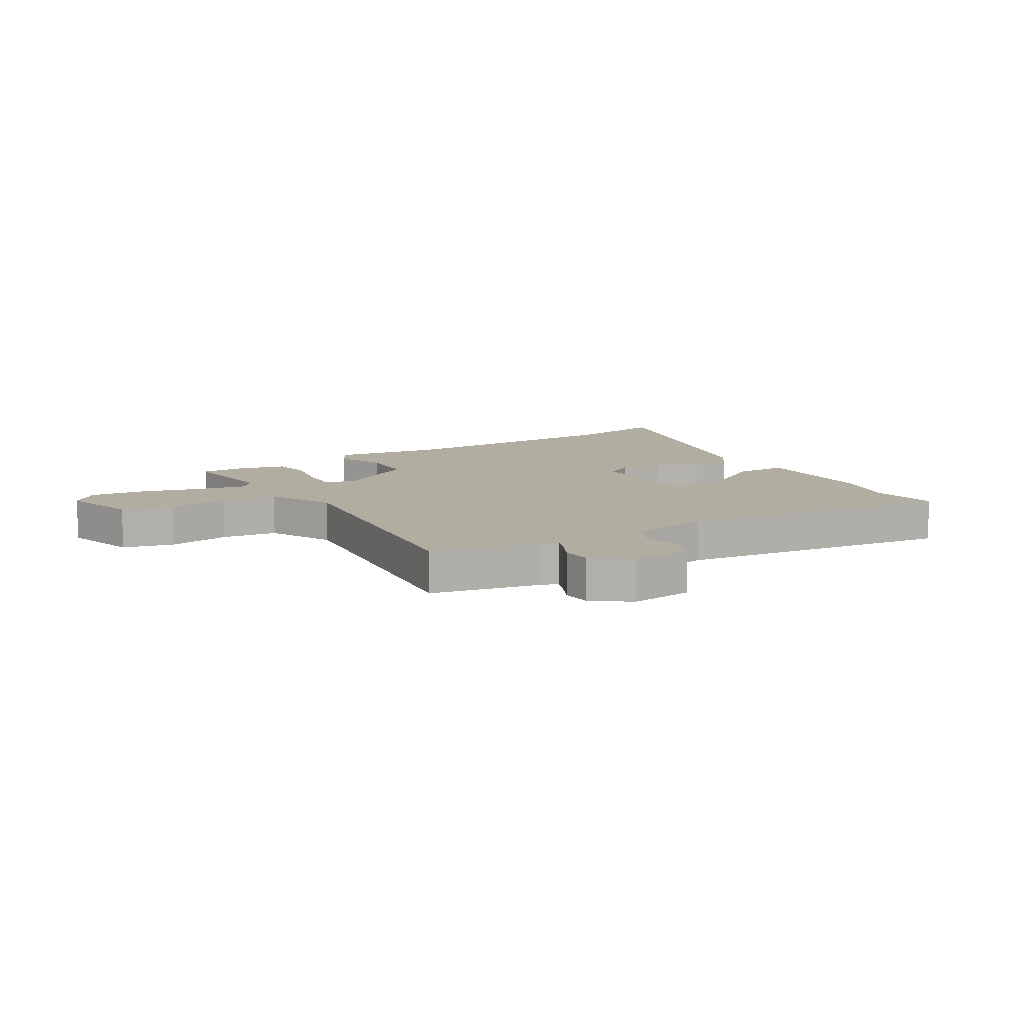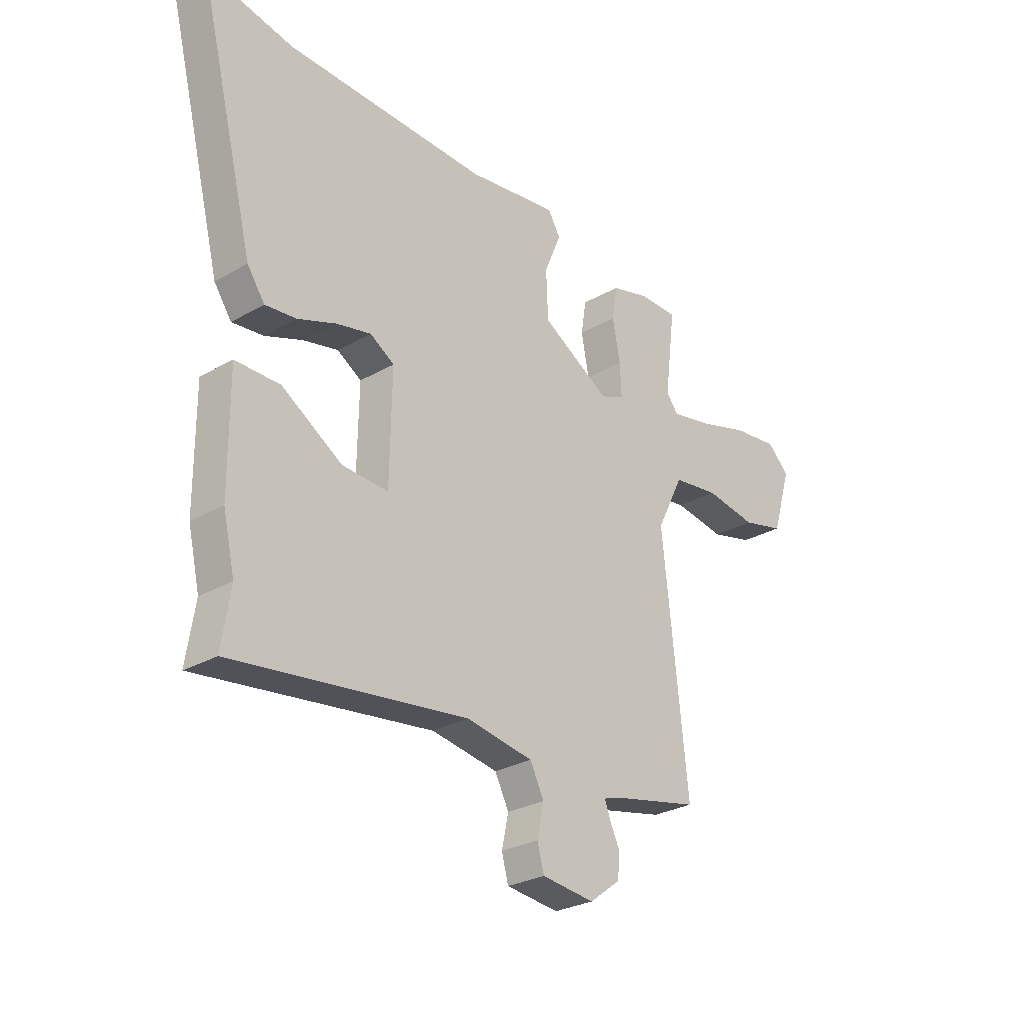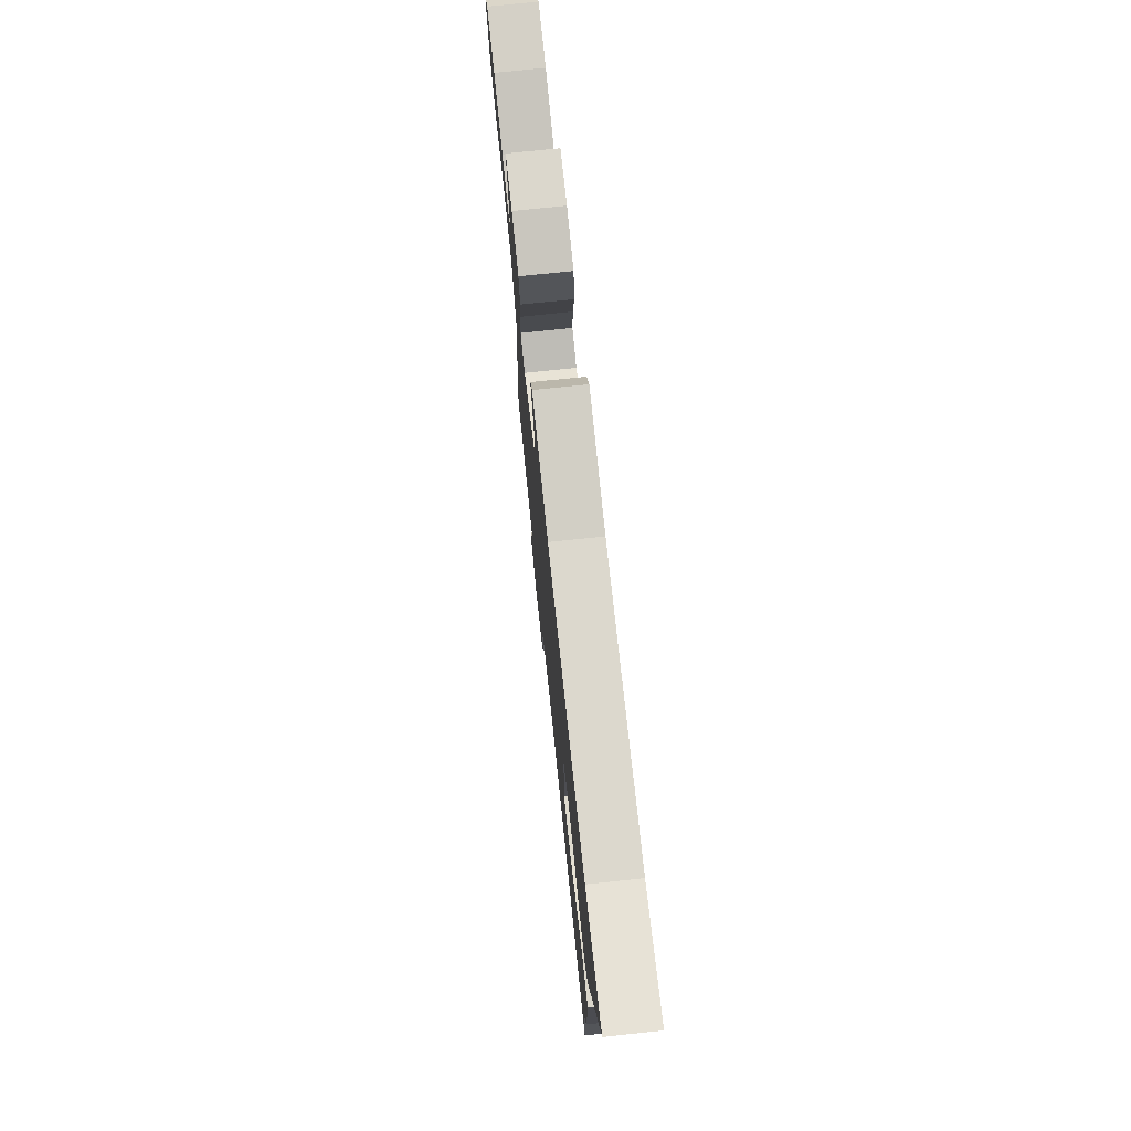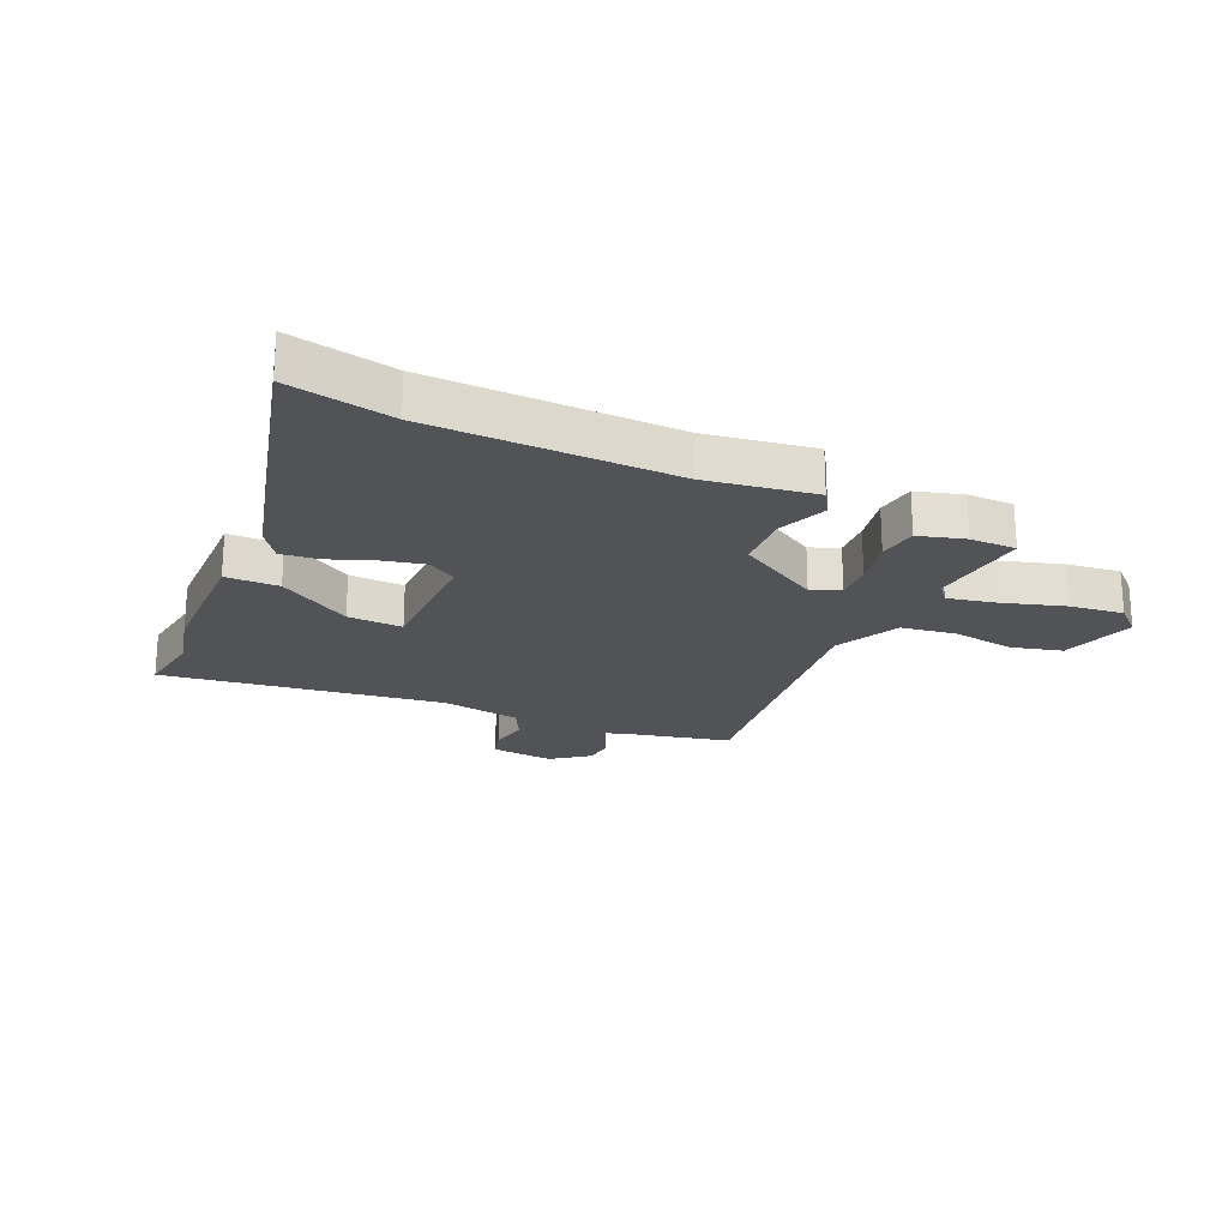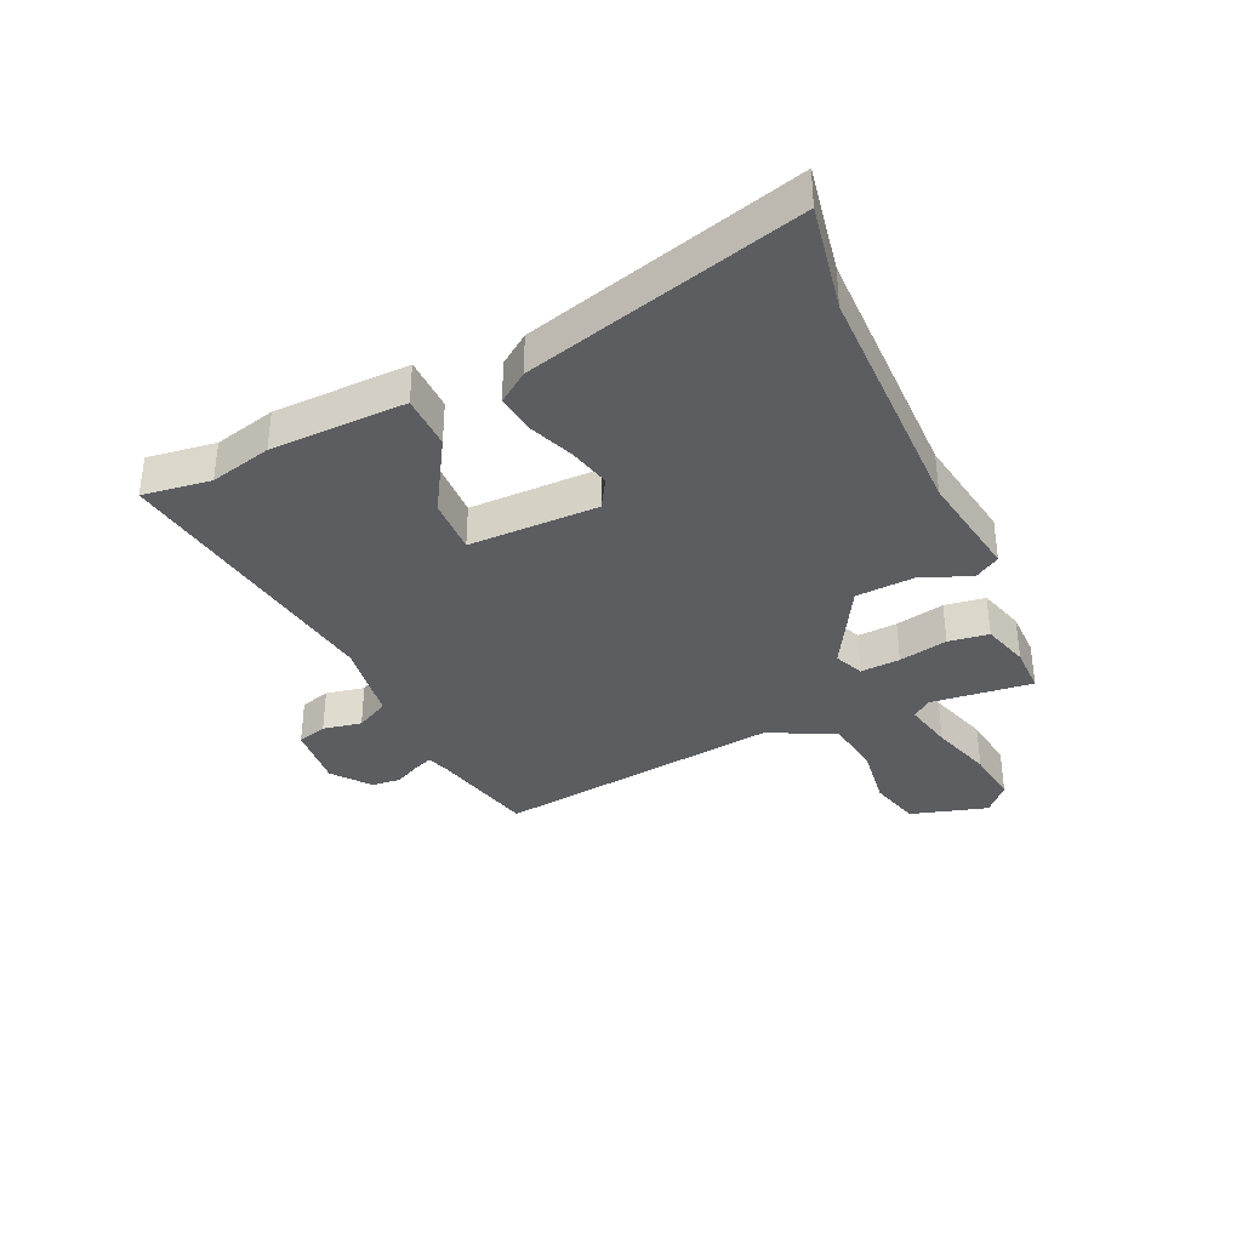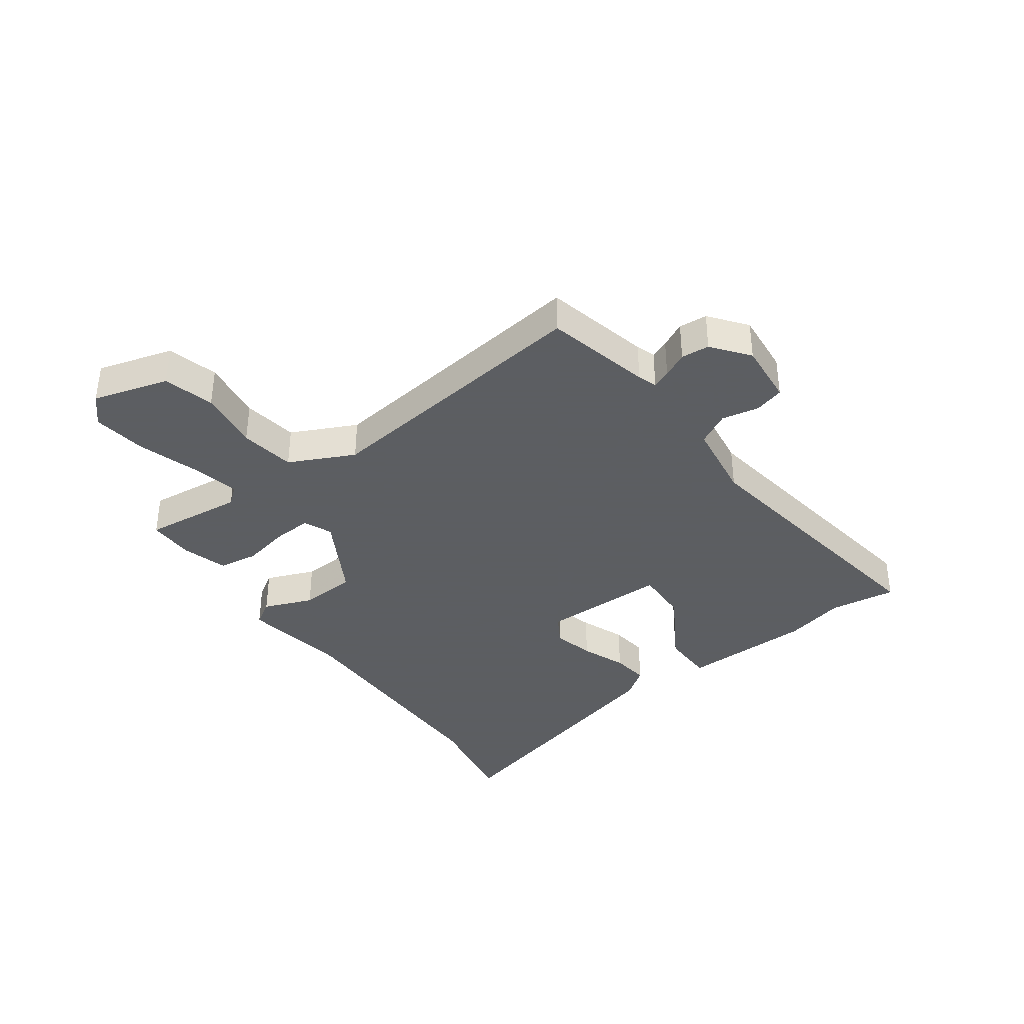
<metadata>
{"format":"obj","ext":"obj","renderer":"f3d","projection":"perspective","resolution":1024,"background":"white","views":[{"elev":10.5,"azim":148.8,"up":"+Y"},{"elev":-27.7,"azim":-48.6,"up":"+Z"},{"elev":74.0,"azim":-96.0,"up":"+Z"},{"elev":-22.0,"azim":-23.7,"up":"+Y"},{"elev":-35.8,"azim":-64.4,"up":"+Y"},{"elev":-37.4,"azim":126.9,"up":"+Y"}]}
</metadata>
<code>
v 0.505 0.07 0.454
v 0.483 0.07 0.282
v 0.508 0.07 0.25
v 0.592 0.07 0.267
v 0.698 0.07 0.298
v 0.792 0.07 0.309
v 0.838 0.07 0.266
v 0.798 0.07 0.136
v 0.71 0.07 0.114
v 0.603 0.07 0.131
v 0.507 0.07 0.118
v 0.451 0.07 0.007
v 0.503 0.07 -0.478
v 0.319 0.07 -0.518
v 0.286 0.07 -0.529
v 0.298 0.07 -0.561
v 0.319 0.07 -0.605
v 0.314 0.07 -0.654
v 0.25 0.07 -0.702
v 0.141 0.07 -0.69
v 0.127 0.07 -0.639
v 0.141 0.07 -0.574
v 0.112 0.07 -0.517
v -0.026 0.07 -0.494
v -0.509 0.07 -0.557
v -0.491 0.07 -0.442
v -0.515 0.07 -0.337
v -0.516 0.07 -0.108
v -0.424 0.07 -0.108
v -0.299 0.07 -0.186
v -0.204 0.07 -0.191
v -0.2 0.07 0.028
v -0.25 0.07 0.059
v -0.322 0.07 0.043
v -0.4 0.07 0.014
v -0.465 0.07 0.007
v -0.501 0.07 0.059
v -0.618 0.07 0.524
v -0.439 0.07 0.488
v -0.02 0.07 0.477
v 0.166 0.07 0.504
v 0.192 0.07 0.461
v 0.157 0.07 0.377
v 0.161 0.07 0.279
v 0.303 0.07 0.195
v 0.353 0.07 0.215
v 0.35 0.07 0.282
v 0.334 0.07 0.365
v 0.345 0.07 0.433
v 0.425 0.07 0.455
v 0.505 0 0.454
v 0.483 0 0.282
v 0.508 0 0.25
v 0.592 0 0.267
v 0.698 0 0.298
v 0.792 0 0.309
v 0.838 0 0.266
v 0.798 0 0.136
v 0.71 0 0.114
v 0.603 0 0.131
v 0.507 0 0.118
v 0.451 0 0.007
v 0.503 0 -0.478
v 0.319 0 -0.518
v 0.286 0 -0.529
v 0.298 0 -0.561
v 0.319 0 -0.605
v 0.314 0 -0.654
v 0.25 0 -0.702
v 0.141 0 -0.69
v 0.127 0 -0.639
v 0.141 0 -0.574
v 0.112 0 -0.517
v -0.026 0 -0.494
v -0.509 0 -0.557
v -0.491 0 -0.442
v -0.515 0 -0.337
v -0.516 0 -0.108
v -0.424 0 -0.108
v -0.299 0 -0.186
v -0.204 0 -0.191
v -0.2 0 0.028
v -0.25 0 0.059
v -0.322 0 0.043
v -0.4 0 0.014
v -0.465 0 0.007
v -0.501 0 0.059
v -0.618 0 0.524
v -0.439 0 0.488
v -0.02 0 0.477
v 0.166 0 0.504
v 0.192 0 0.461
v 0.157 0 0.377
v 0.161 0 0.279
v 0.303 0 0.195
v 0.353 0 0.215
v 0.35 0 0.282
v 0.334 0 0.365
v 0.345 0 0.433
v 0.425 0 0.455
f 50 1 2
f 49 50 2
f 48 49 2
f 47 48 2
f 46 47 2 3
f 45 46 3 4
f 40 41 42 43
f 39 40 43 44
f 38 39 44
f 37 38 44
f 36 37 44
f 35 36 44
f 34 35 44
f 33 34 44 45
f 28 29 30
f 27 28 30
f 26 27 30
f 26 30 31
f 25 26 31
f 24 25 31
f 23 24 31 32
f 20 21 22
f 19 20 22
f 18 19 22
f 17 18 22
f 16 17 22
f 15 16 22 23
f 14 15 23 32
f 12 13 14 32
f 8 9 10
f 7 8 10
f 6 7 10
f 5 6 10
f 4 5 10
f 45 4 10 11
f 32 33 45
f 12 32 45
f 11 12 45
f 52 51 100
f 52 100 99
f 52 99 98
f 52 98 97
f 53 52 97 96
f 54 53 96 95
f 93 92 91 90
f 94 93 90 89
f 94 89 88
f 94 88 87
f 94 87 86
f 94 86 85
f 94 85 84
f 95 94 84 83
f 80 79 78
f 80 78 77
f 80 77 76
f 81 80 76
f 81 76 75
f 81 75 74
f 82 81 74 73
f 72 71 70
f 72 70 69
f 72 69 68
f 72 68 67
f 72 67 66
f 73 72 66 65
f 82 73 65 64
f 82 64 63 62
f 60 59 58
f 60 58 57
f 60 57 56
f 60 56 55
f 60 55 54
f 61 60 54 95
f 95 83 82
f 95 82 62
f 95 62 61
f 1 51 52 2
f 2 52 53 3
f 3 53 54 4
f 4 54 55 5
f 5 55 56 6
f 6 56 57 7
f 7 57 58 8
f 8 58 59 9
f 9 59 60 10
f 10 60 61 11
f 11 61 62 12
f 12 62 63 13
f 13 63 64 14
f 14 64 65 15
f 15 65 66 16
f 16 66 67 17
f 17 67 68 18
f 18 68 69 19
f 19 69 70 20
f 20 70 71 21
f 21 71 72 22
f 22 72 73 23
f 23 73 74 24
f 24 74 75 25
f 25 75 76 26
f 26 76 77 27
f 27 77 78 28
f 28 78 79 29
f 29 79 80 30
f 30 80 81 31
f 31 81 82 32
f 32 82 83 33
f 33 83 84 34
f 34 84 85 35
f 35 85 86 36
f 36 86 87 37
f 37 87 88 38
f 38 88 89 39
f 39 89 90 40
f 40 90 91 41
f 41 91 92 42
f 42 92 93 43
f 43 93 94 44
f 44 94 95 45
f 45 95 96 46
f 46 96 97 47
f 47 97 98 48
f 48 98 99 49
f 49 99 100 50
f 50 100 51 1

</code>
